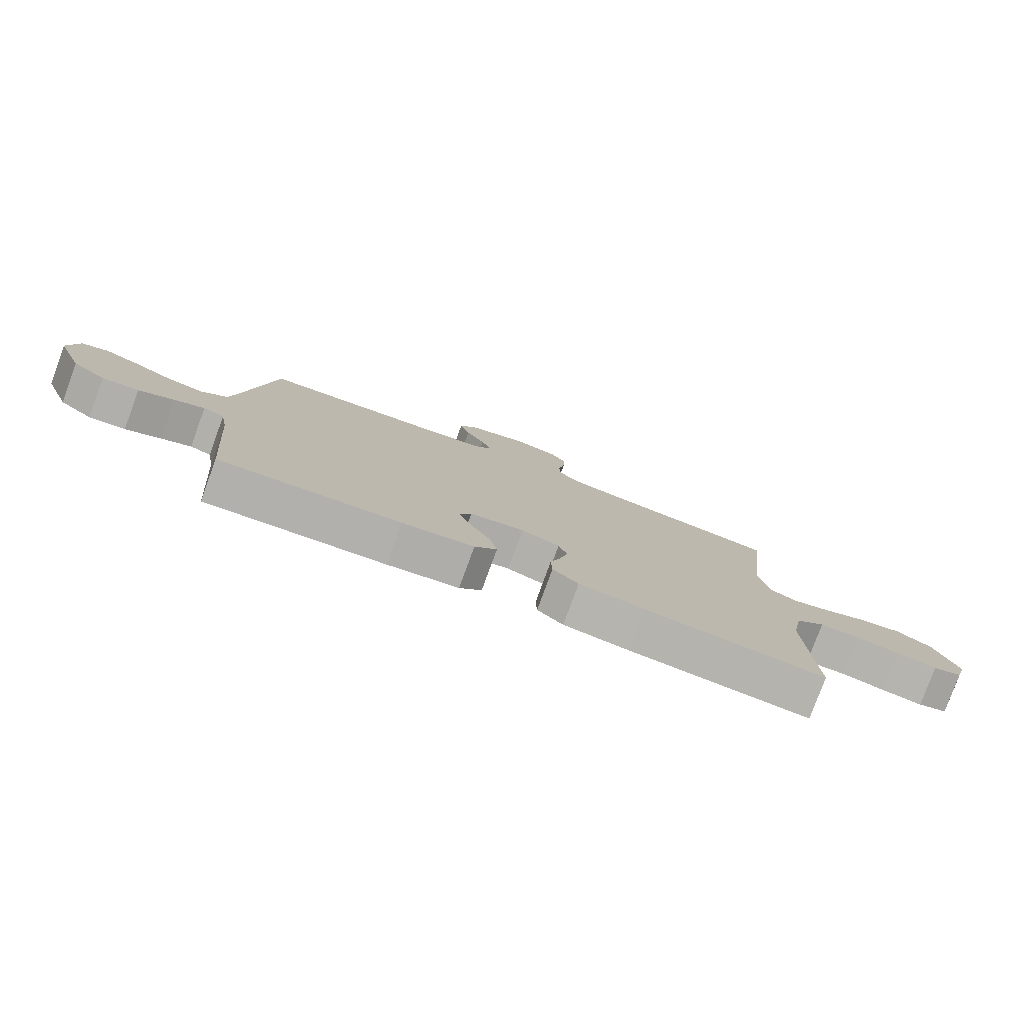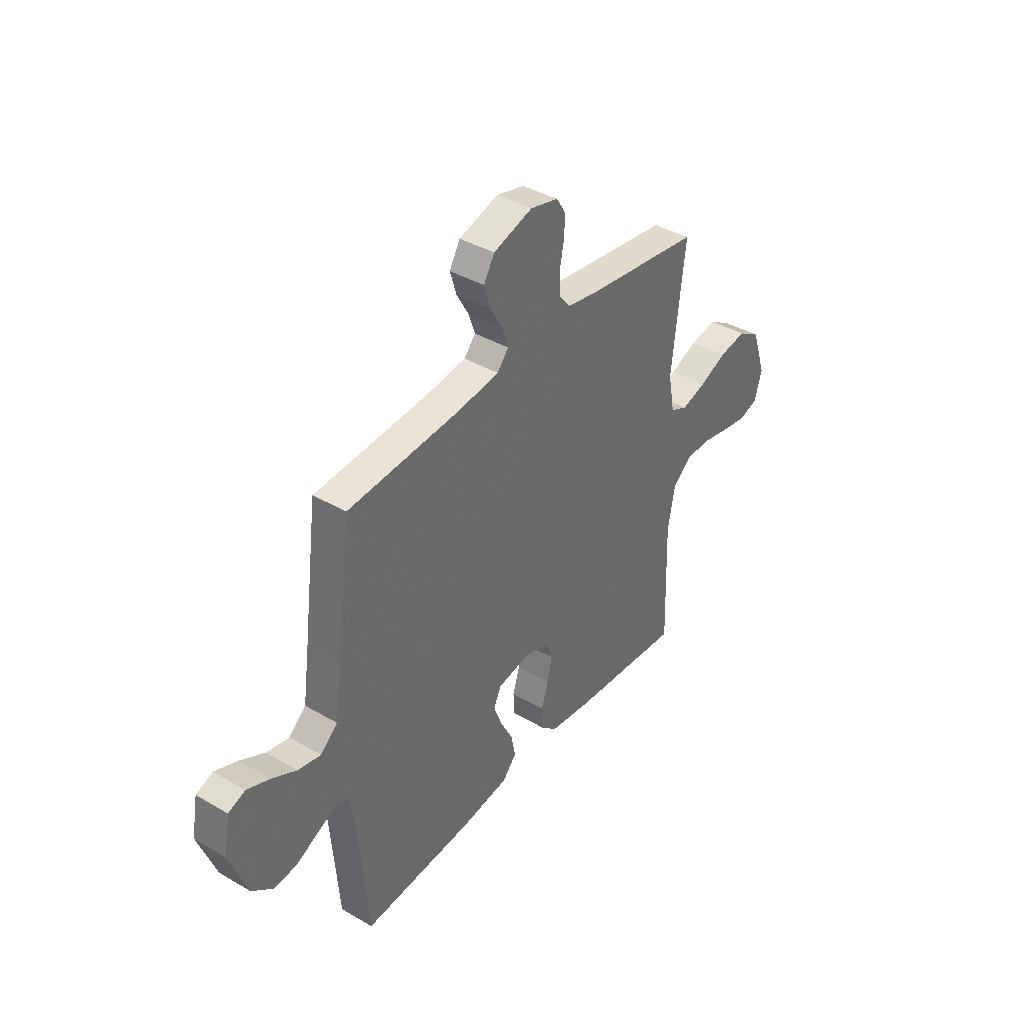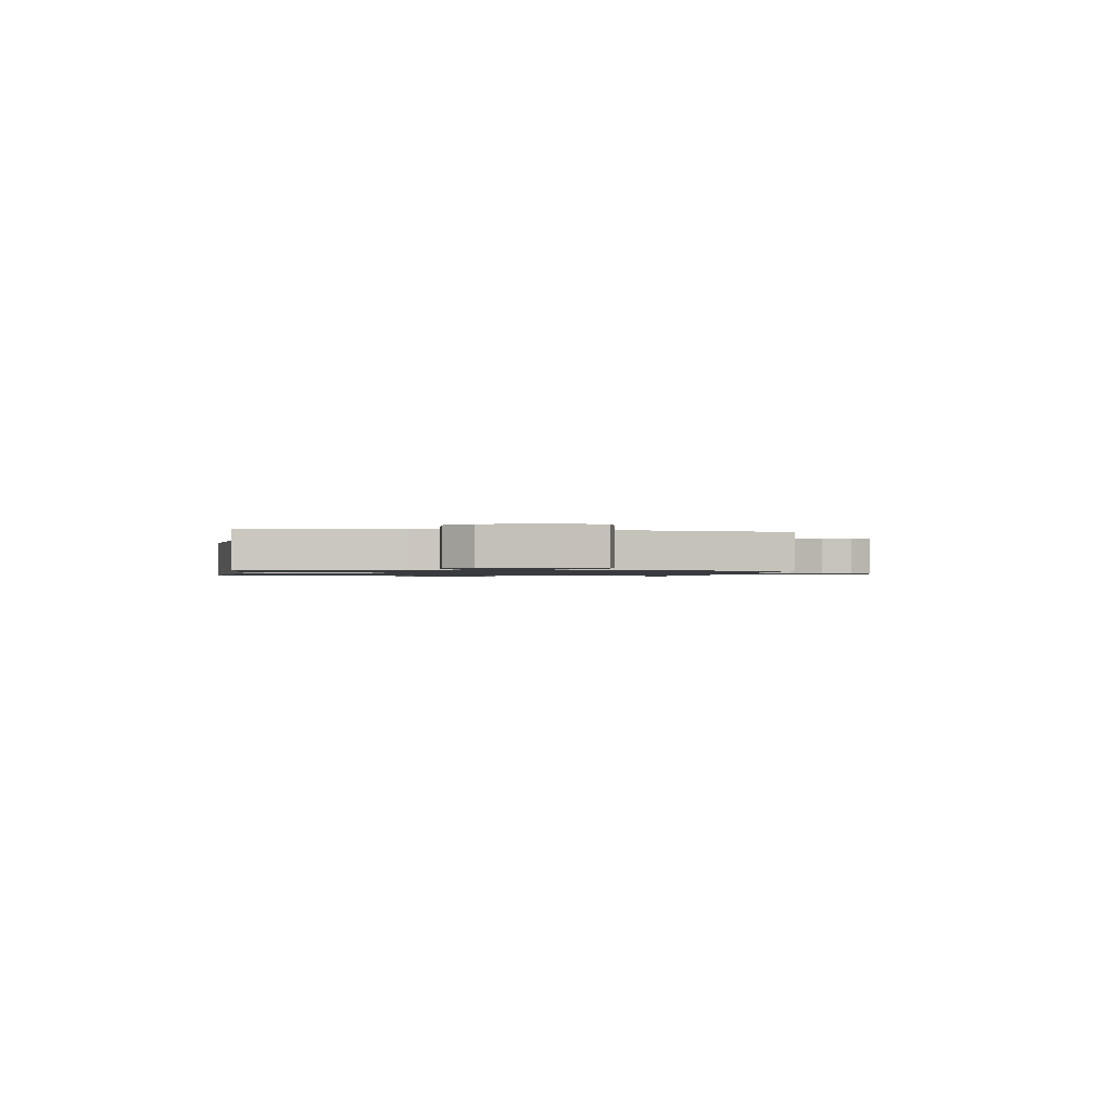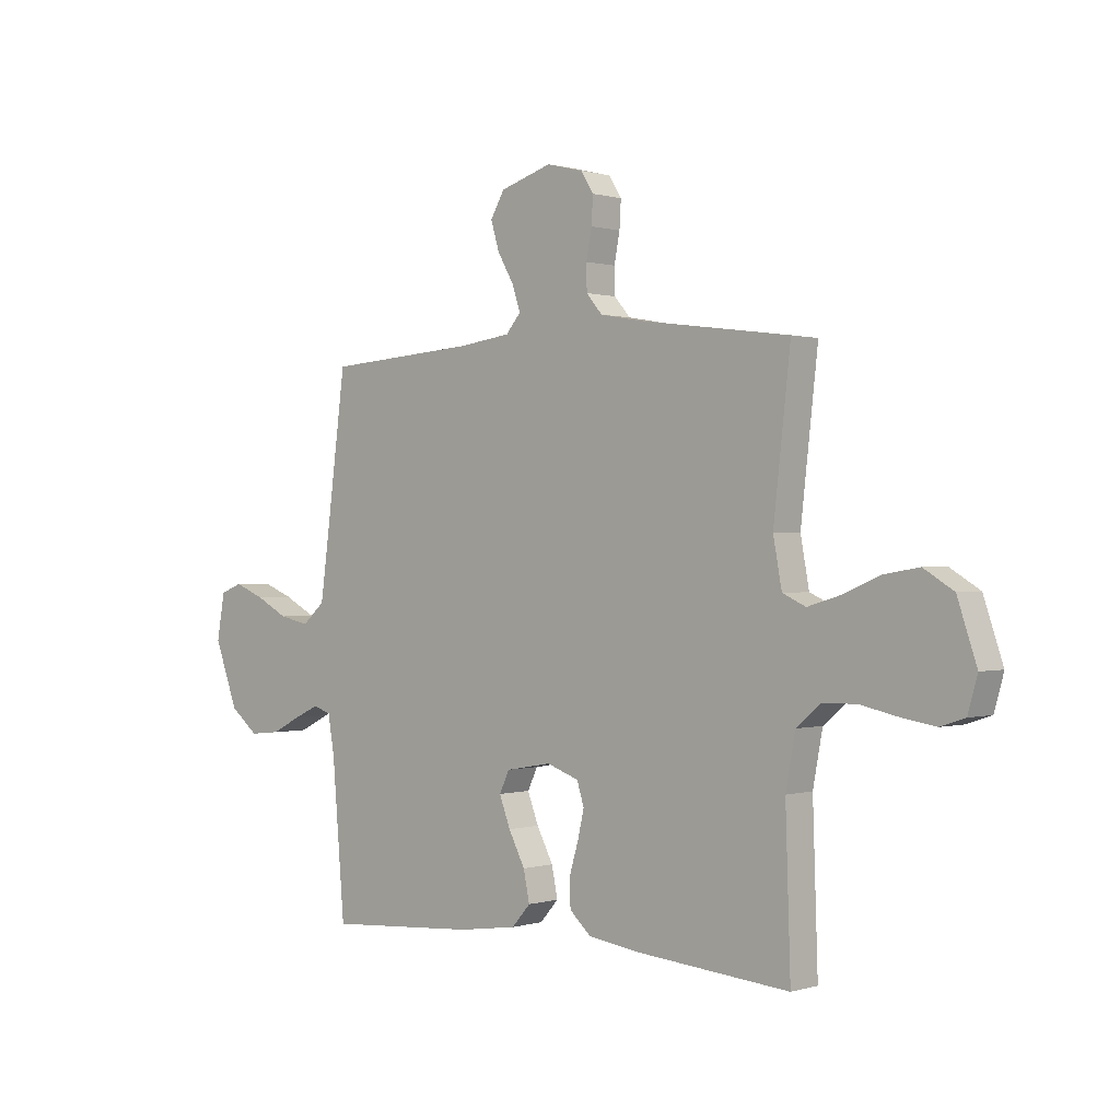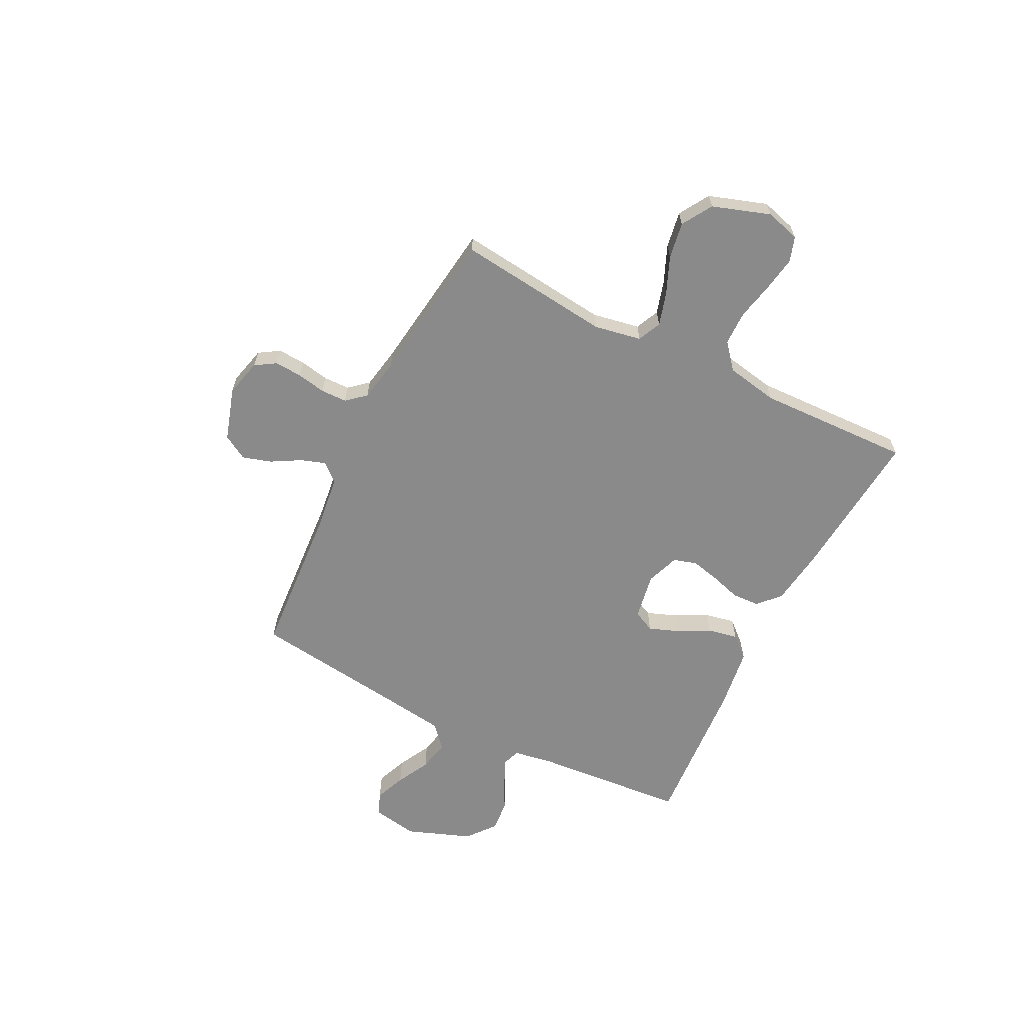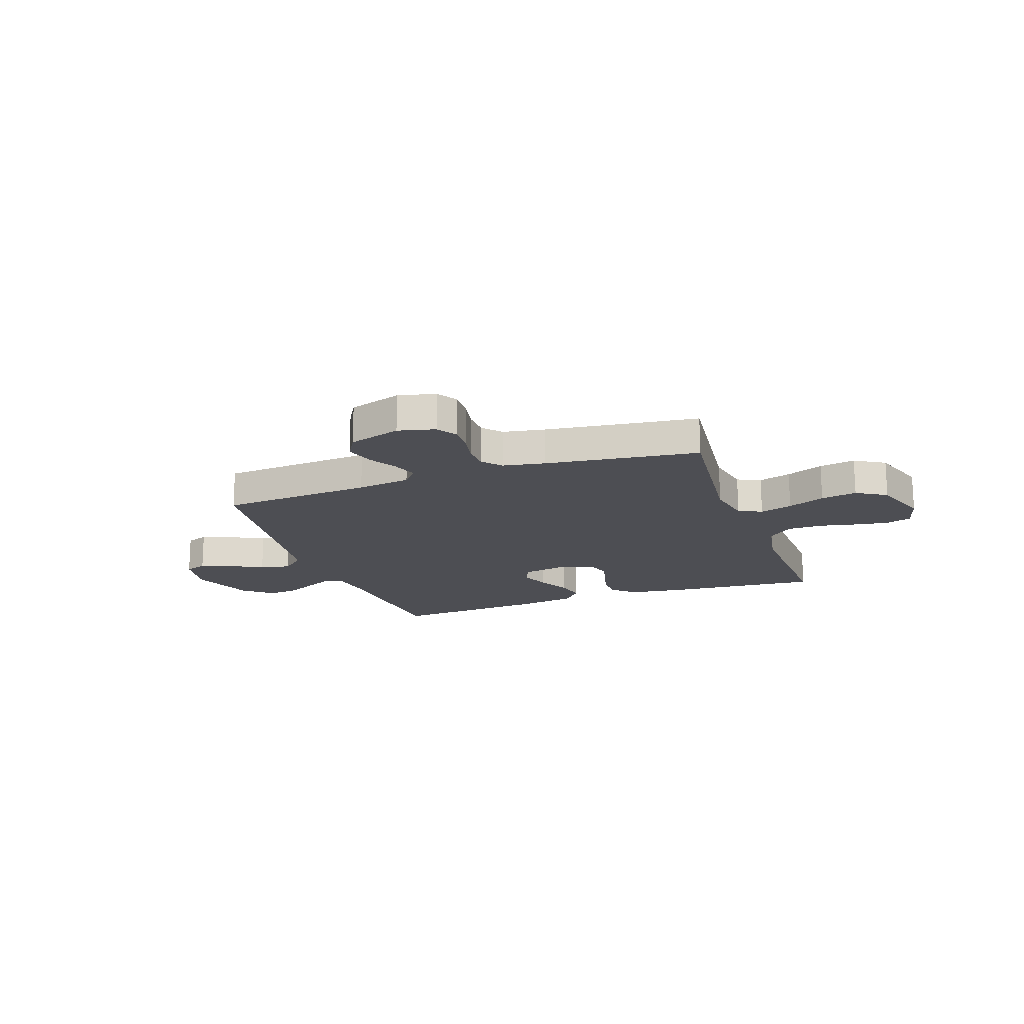
<metadata>
{"format":"obj","ext":"obj","renderer":"f3d","projection":"perspective","resolution":1024,"background":"white","views":[{"elev":-79.6,"azim":-20.1,"up":"+Z"},{"elev":39.3,"azim":-53.9,"up":"+Z"},{"elev":-1.1,"azim":-100.6,"up":"+Y"},{"elev":0.4,"azim":42.2,"up":"+Z"},{"elev":-63.5,"azim":63.3,"up":"+Y"},{"elev":-17.3,"azim":19.6,"up":"+Y"}]}
</metadata>
<code>
v 0.5 0.07 -0.5
v 0.2 0.07 -0.474
v 0.092 0.07 -0.459
v 0.049 0.07 -0.42
v 0.047 0.07 -0.366
v 0.065 0.07 -0.306
v 0.078 0.07 -0.25
v 0.064 0.07 -0.205
v 0 0.07 -0.182
v -0.091 0.07 -0.198
v -0.111 0.07 -0.24
v -0.089 0.07 -0.298
v -0.056 0.07 -0.361
v -0.044 0.07 -0.42
v -0.081 0.07 -0.462
v -0.2 0.07 -0.479
v -0.5 0.07 -0.5
v -0.525 0.07 -0.2
v -0.538 0.07 -0.124
v -0.573 0.07 -0.112
v -0.623 0.07 -0.135
v -0.682 0.07 -0.165
v -0.743 0.07 -0.171
v -0.799 0.07 -0.126
v -0.846 0.07 0
v -0.83 0.07 0.09
v -0.786 0.07 0.107
v -0.726 0.07 0.083
v -0.661 0.07 0.049
v -0.601 0.07 0.036
v -0.556 0.07 0.076
v -0.539 0.07 0.2
v -0.5 0.07 0.5
v -0.2 0.07 0.521
v -0.095 0.07 0.535
v -0.065 0.07 0.57
v -0.082 0.07 0.619
v -0.114 0.07 0.675
v -0.131 0.07 0.731
v -0.103 0.07 0.779
v 0 0.07 0.811
v 0.073 0.07 0.793
v 0.098 0.07 0.753
v 0.095 0.07 0.7
v 0.084 0.07 0.643
v 0.085 0.07 0.592
v 0.117 0.07 0.555
v 0.2 0.07 0.54
v 0.5 0.07 0.5
v 0.466 0.07 0.2
v 0.483 0.07 0.108
v 0.529 0.07 0.087
v 0.593 0.07 0.106
v 0.666 0.07 0.137
v 0.737 0.07 0.149
v 0.796 0.07 0.113
v 0.834 0.07 0
v 0.815 0.07 -0.067
v 0.766 0.07 -0.083
v 0.699 0.07 -0.072
v 0.625 0.07 -0.056
v 0.558 0.07 -0.057
v 0.509 0.07 -0.098
v 0.49 0.07 -0.2
v 0.5 0 -0.5
v 0.2 0 -0.474
v 0.092 0 -0.459
v 0.049 0 -0.42
v 0.047 0 -0.366
v 0.065 0 -0.306
v 0.078 0 -0.25
v 0.064 0 -0.205
v 0 0 -0.182
v -0.091 0 -0.198
v -0.111 0 -0.24
v -0.089 0 -0.298
v -0.056 0 -0.361
v -0.044 0 -0.42
v -0.081 0 -0.462
v -0.2 0 -0.479
v -0.5 0 -0.5
v -0.525 0 -0.2
v -0.538 0 -0.124
v -0.573 0 -0.112
v -0.623 0 -0.135
v -0.682 0 -0.165
v -0.743 0 -0.171
v -0.799 0 -0.126
v -0.846 0 0
v -0.83 0 0.09
v -0.786 0 0.107
v -0.726 0 0.083
v -0.661 0 0.049
v -0.601 0 0.036
v -0.556 0 0.076
v -0.539 0 0.2
v -0.5 0 0.5
v -0.2 0 0.521
v -0.095 0 0.535
v -0.065 0 0.57
v -0.082 0 0.619
v -0.114 0 0.675
v -0.131 0 0.731
v -0.103 0 0.779
v 0 0 0.811
v 0.073 0 0.793
v 0.098 0 0.753
v 0.095 0 0.7
v 0.084 0 0.643
v 0.085 0 0.592
v 0.117 0 0.555
v 0.2 0 0.54
v 0.5 0 0.5
v 0.466 0 0.2
v 0.483 0 0.108
v 0.529 0 0.087
v 0.593 0 0.106
v 0.666 0 0.137
v 0.737 0 0.149
v 0.796 0 0.113
v 0.834 0 0
v 0.815 0 -0.067
v 0.766 0 -0.083
v 0.699 0 -0.072
v 0.625 0 -0.056
v 0.558 0 -0.057
v 0.509 0 -0.098
v 0.49 0 -0.2
f 58 59 60 61
f 56 57 58 61
f 56 61 62
f 53 54 55 56
f 52 53 56 62
f 51 52 62 63
f 48 49 50
f 47 48 50 51
f 46 47 51 63
f 42 43 44 45
f 42 45 46
f 41 42 46
f 40 41 46
f 37 38 39 40
f 36 37 40 46
f 35 36 46 63
f 32 33 34
f 31 32 34 35
f 26 27 28 29
f 24 25 26 29
f 24 29 30
f 21 22 23 24
f 20 21 24 30
f 19 20 30 31
f 15 16 17 18
f 12 13 14 15
f 11 12 15 18
f 10 11 18 19
f 3 4 5 6
f 3 6 7
f 64 1 2 3
f 64 3 7
f 63 64 7 8
f 35 63 8 9
f 19 31 35
f 9 10 19 35
f 125 124 123 122
f 125 122 121 120
f 126 125 120
f 120 119 118 117
f 126 120 117 116
f 127 126 116 115
f 114 113 112
f 115 114 112 111
f 127 115 111 110
f 109 108 107 106
f 110 109 106
f 110 106 105
f 110 105 104
f 104 103 102 101
f 110 104 101 100
f 127 110 100 99
f 98 97 96
f 99 98 96 95
f 93 92 91 90
f 93 90 89 88
f 94 93 88
f 88 87 86 85
f 94 88 85 84
f 95 94 84 83
f 82 81 80 79
f 79 78 77 76
f 82 79 76 75
f 83 82 75 74
f 70 69 68 67
f 71 70 67
f 67 66 65 128
f 71 67 128
f 72 71 128 127
f 73 72 127 99
f 99 95 83
f 99 83 74 73
f 1 65 66 2
f 2 66 67 3
f 3 67 68 4
f 4 68 69 5
f 5 69 70 6
f 6 70 71 7
f 7 71 72 8
f 8 72 73 9
f 9 73 74 10
f 10 74 75 11
f 11 75 76 12
f 12 76 77 13
f 13 77 78 14
f 14 78 79 15
f 15 79 80 16
f 16 80 81 17
f 17 81 82 18
f 18 82 83 19
f 19 83 84 20
f 20 84 85 21
f 21 85 86 22
f 22 86 87 23
f 23 87 88 24
f 24 88 89 25
f 25 89 90 26
f 26 90 91 27
f 27 91 92 28
f 28 92 93 29
f 29 93 94 30
f 30 94 95 31
f 31 95 96 32
f 32 96 97 33
f 33 97 98 34
f 34 98 99 35
f 35 99 100 36
f 36 100 101 37
f 37 101 102 38
f 38 102 103 39
f 39 103 104 40
f 40 104 105 41
f 41 105 106 42
f 42 106 107 43
f 43 107 108 44
f 44 108 109 45
f 45 109 110 46
f 46 110 111 47
f 47 111 112 48
f 48 112 113 49
f 49 113 114 50
f 50 114 115 51
f 51 115 116 52
f 52 116 117 53
f 53 117 118 54
f 54 118 119 55
f 55 119 120 56
f 56 120 121 57
f 57 121 122 58
f 58 122 123 59
f 59 123 124 60
f 60 124 125 61
f 61 125 126 62
f 62 126 127 63
f 63 127 128 64
f 64 128 65 1

</code>
